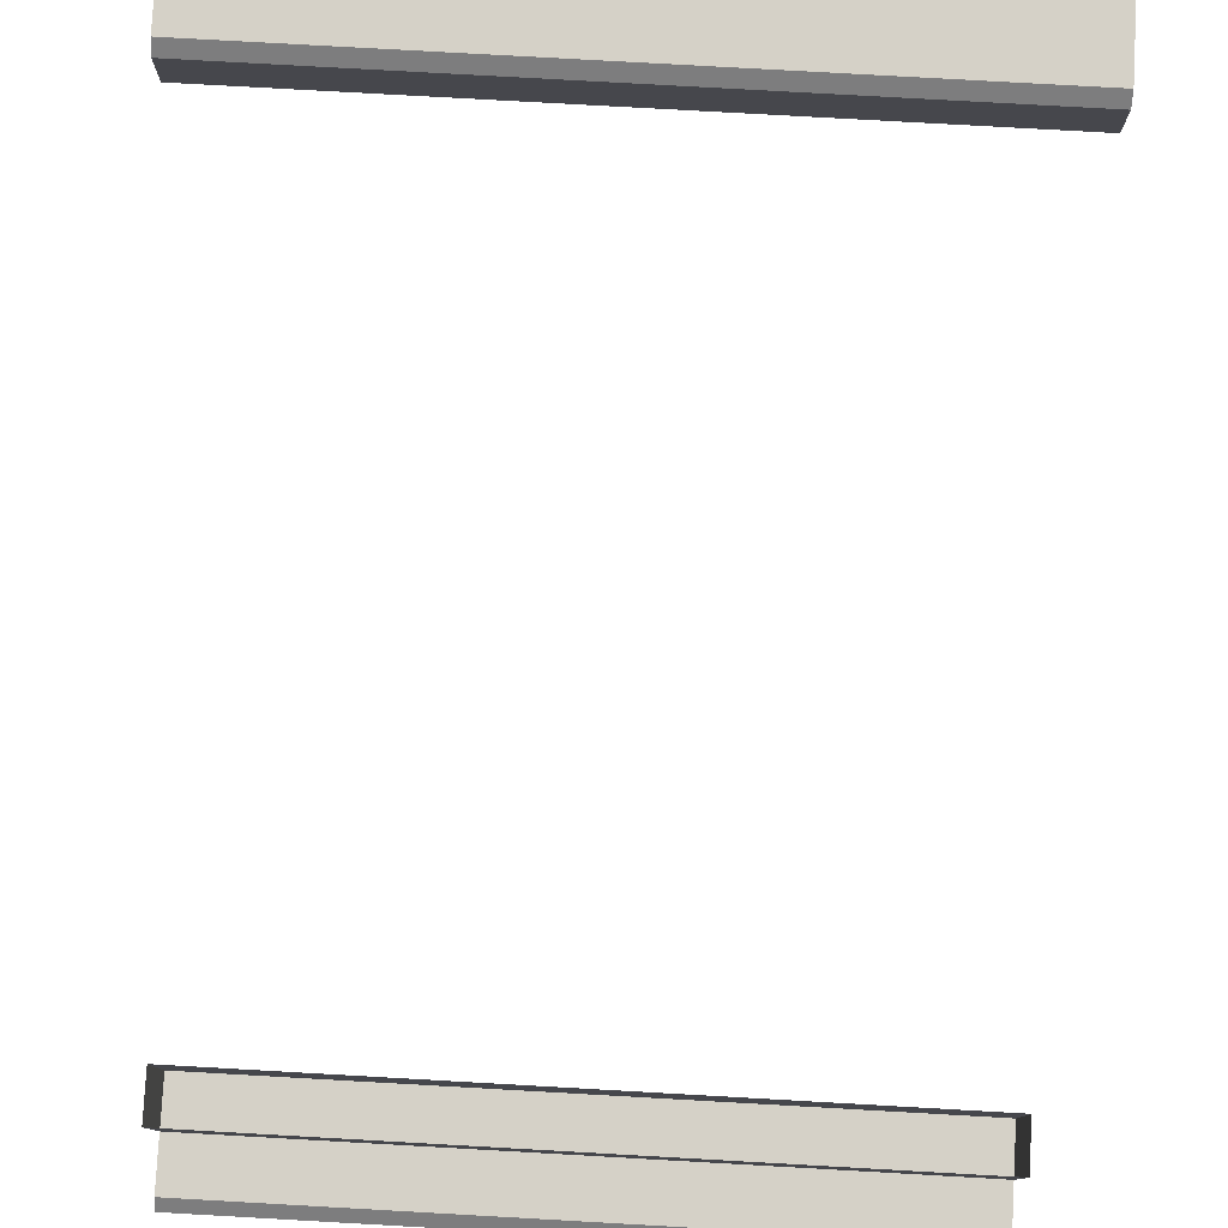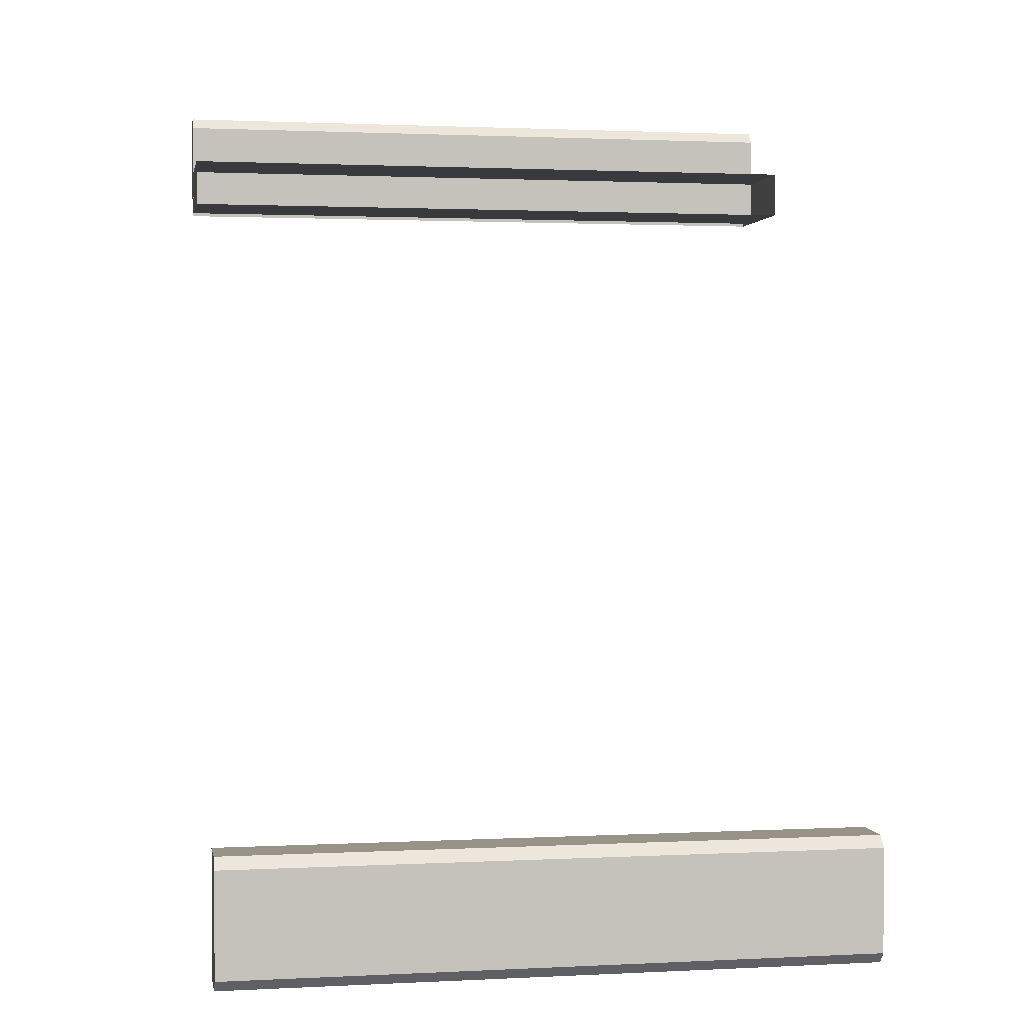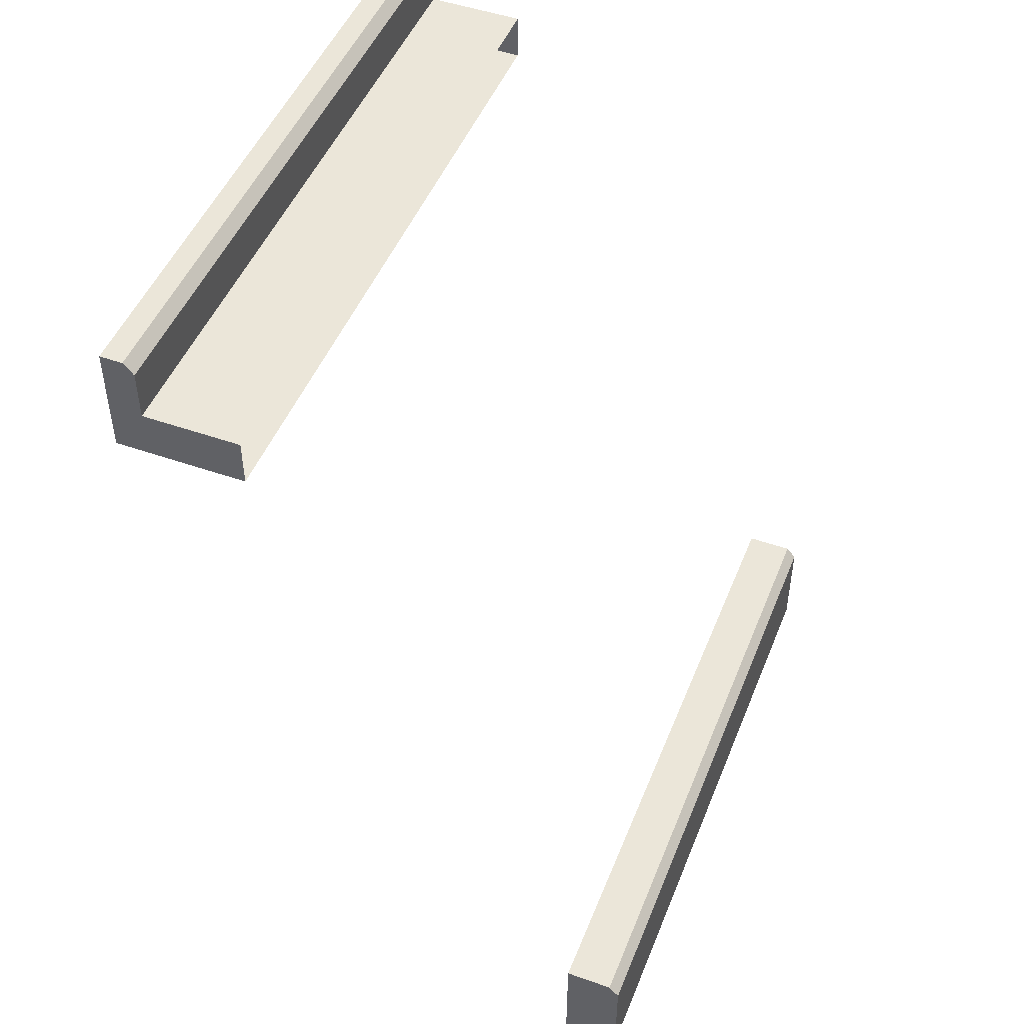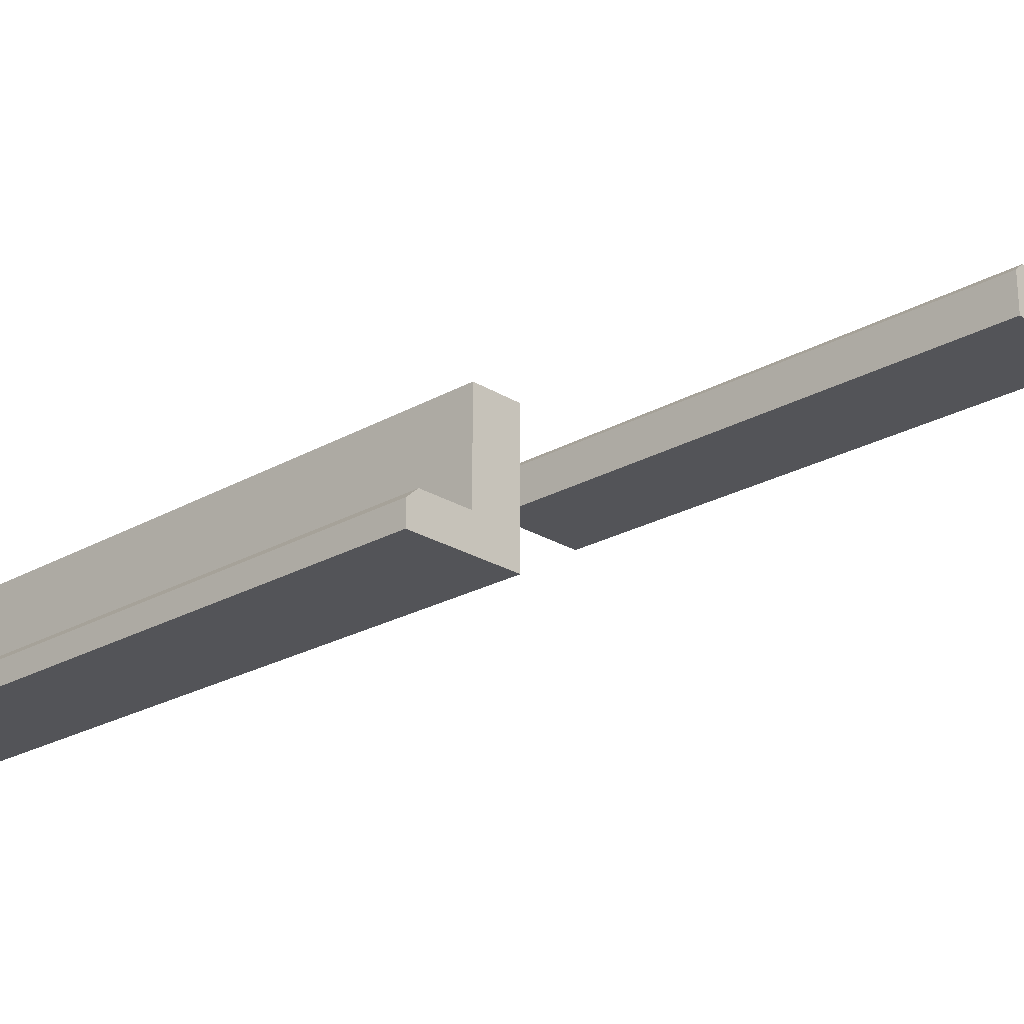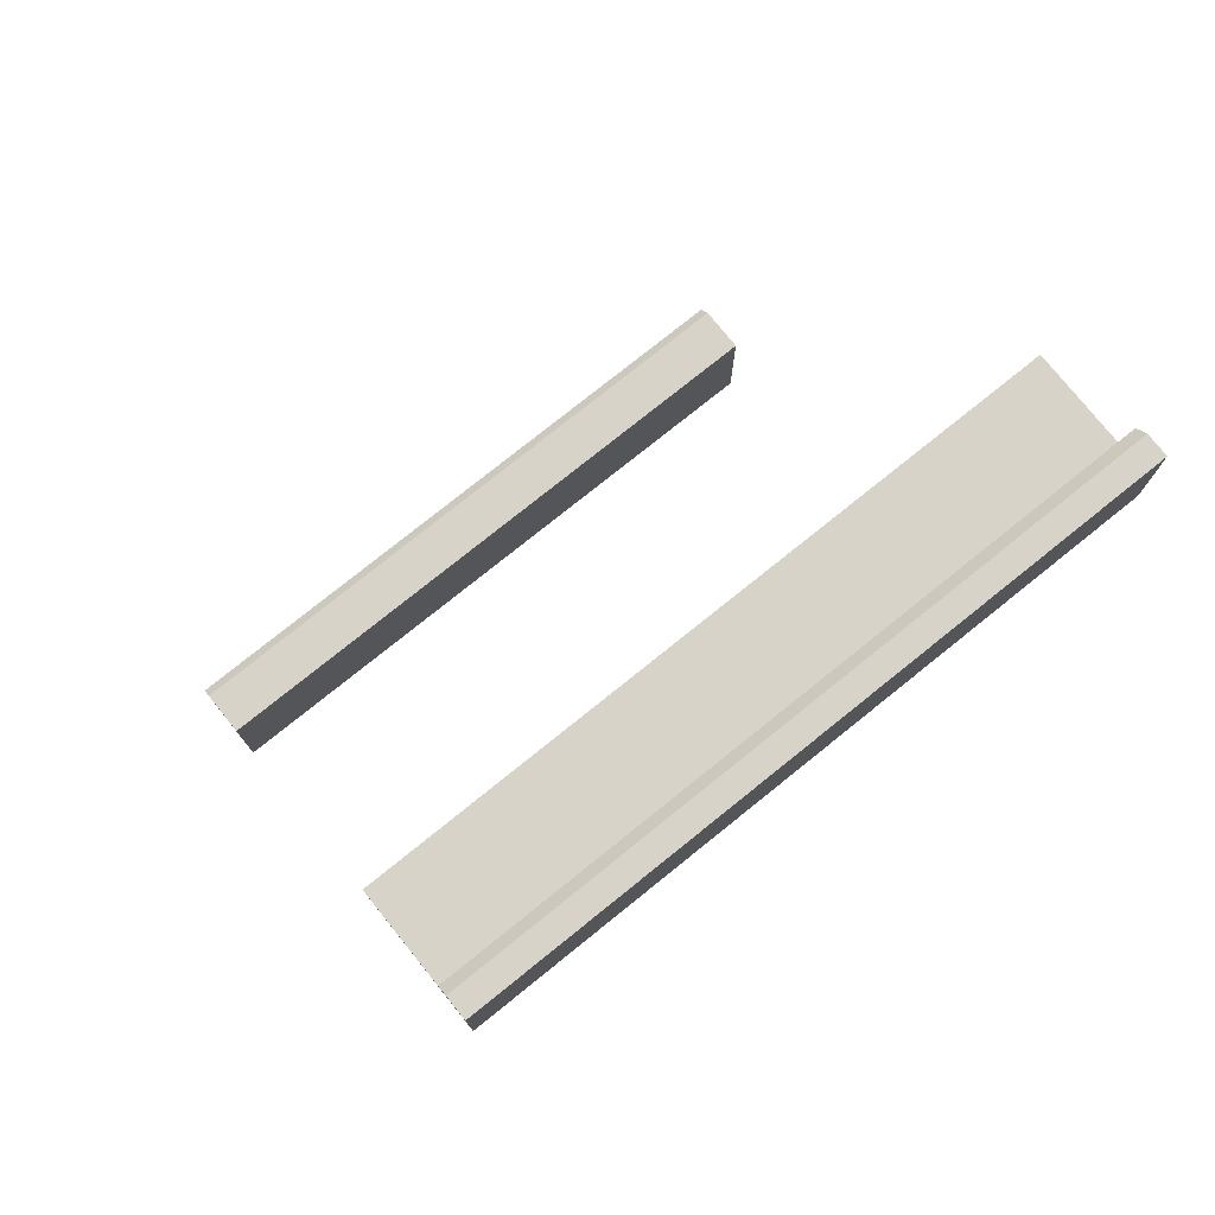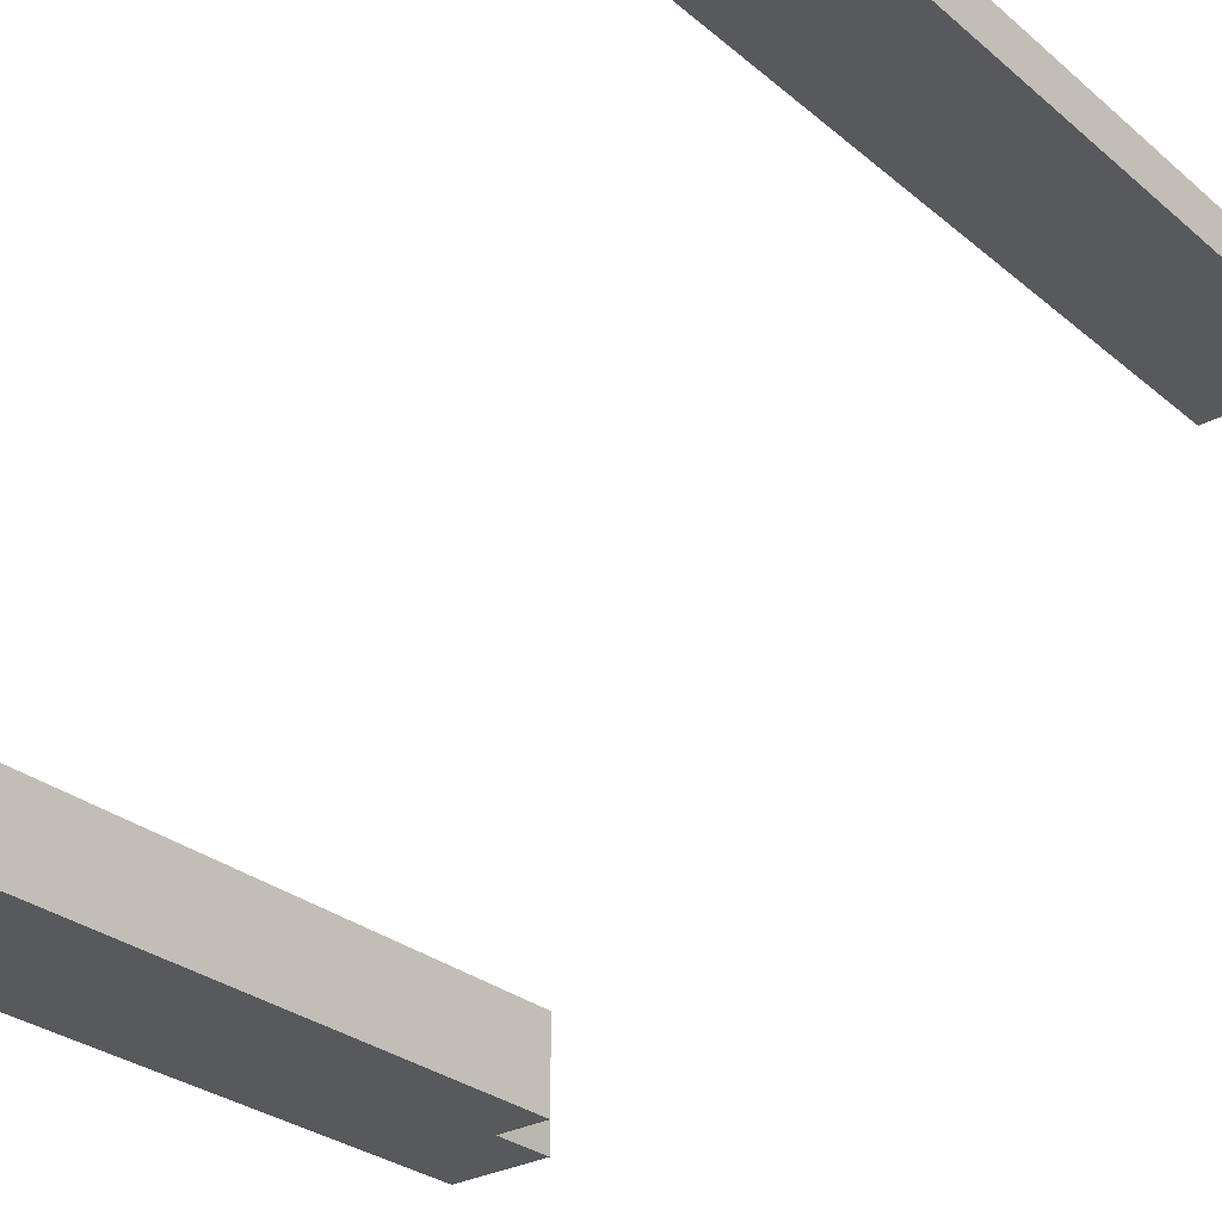
<metadata>
{"format":"obj","ext":"obj","renderer":"f3d","projection":"perspective","resolution":1024,"background":"white","views":[{"elev":79.1,"azim":-176.8,"up":"+Z"},{"elev":1.6,"azim":-10.3,"up":"+Y"},{"elev":48.5,"azim":-68.6,"up":"+Y"},{"elev":-23.5,"azim":-136.3,"up":"+Z"},{"elev":76.9,"azim":141.2,"up":"+Y"},{"elev":-29.2,"azim":-50.5,"up":"+Z"}]}
</metadata>
<code>
v -54.62 137.2 5.36
v 54.62 137.2 5.36
v 54.62 137.2 21.2
v -54.62 137.2 21.2
v 54.62 129.5 21.2
v -54.62 129.5 21.2
v 54.62 129.5 5.36
v -54.62 129.5 5.36
v -54.62 129.5 3.7
v 54.62 129.5 3.7
v -54.62 147.4 3.7
v 54.62 147.4 3.7
v -54.62 147.4 4e-06
v 54.62 147.4 4e-06
v -54.62 129.5 4e-06
v 54.62 129.5 4e-06
v -54.62 129.5 5.36
v 54.62 129.5 5.36
v 54.62 145.5 5.36
v -54.62 145.5 5.36
v -54.62 0 81.38
v 54.62 0 81.38
v -54.62 21.17 81.38
v 54.62 21.17 81.38
v -54.62 21.17 73.6
v 54.62 21.17 73.6
v -54.62 0 73.6
v 54.62 0 73.6
v -54.62 1.87 83.04
v 54.62 1.87 83.04
v 54.62 19.3 83.04
v -54.62 19.3 83.04
f 1 4 3 2
f 6 8 7 5
f 7 2 3 5
f 6 4 1 8
f 17 18 19 20
f 11 12 14 13
f 13 14 16 15
f 10 16 14 12
f 15 9 11 13
f 10 12 19 18
f 12 11 20 19
f 11 9 17 20
f 29 30 31 32
f 23 24 26 25
f 25 26 28 27
f 27 28 22 21
f 22 28 26 24
f 27 21 23 25
f 21 22 30 29
f 22 24 31 30
f 24 23 32 31
f 23 21 29 32

</code>
